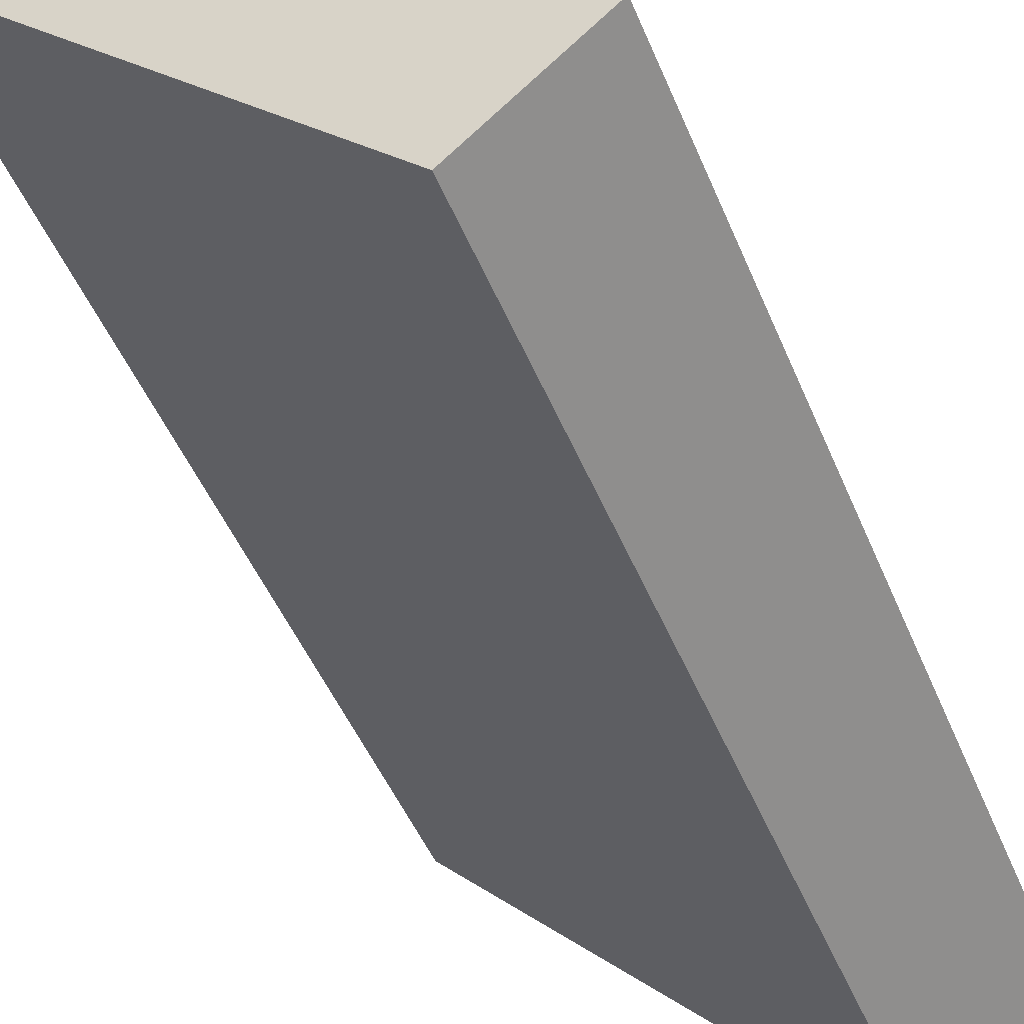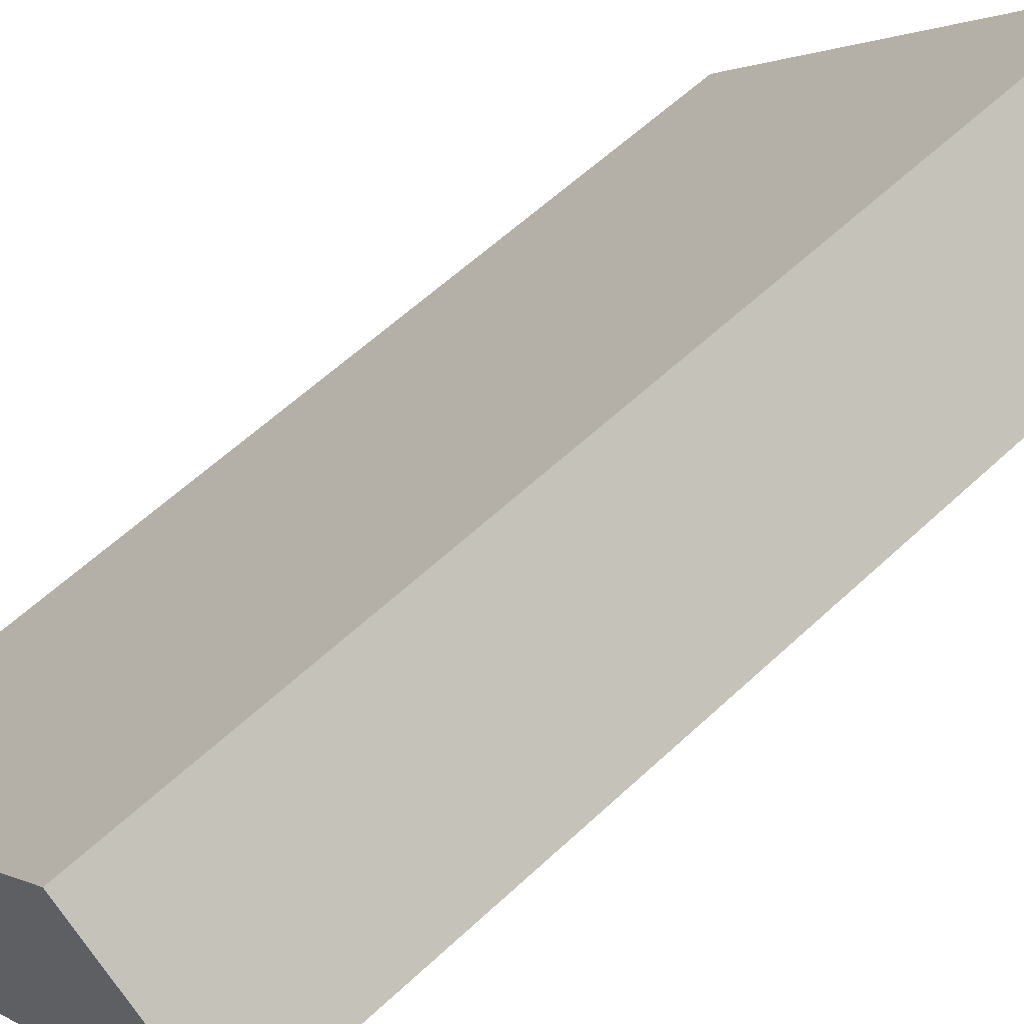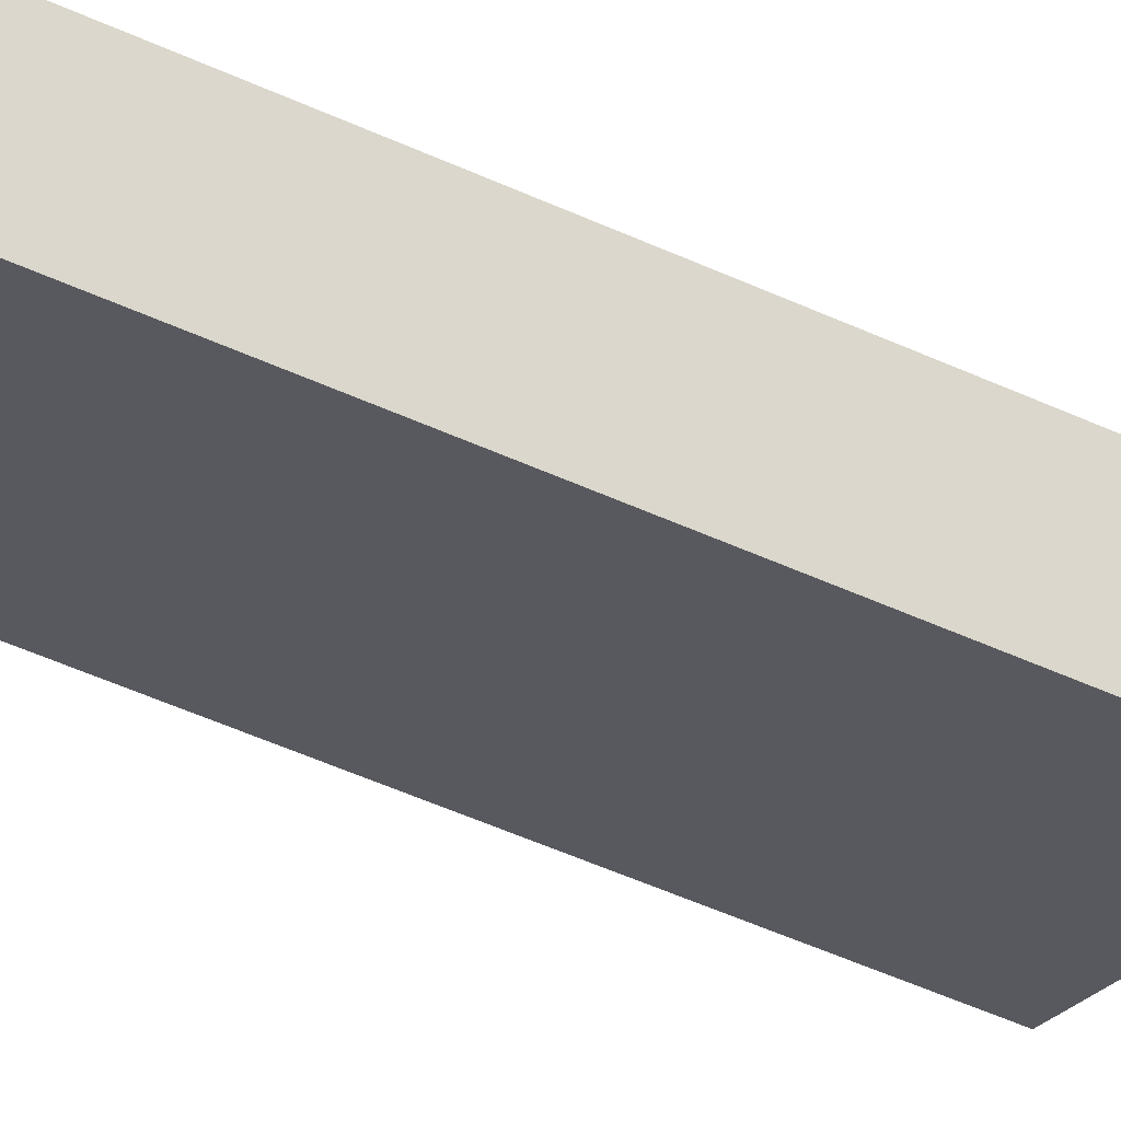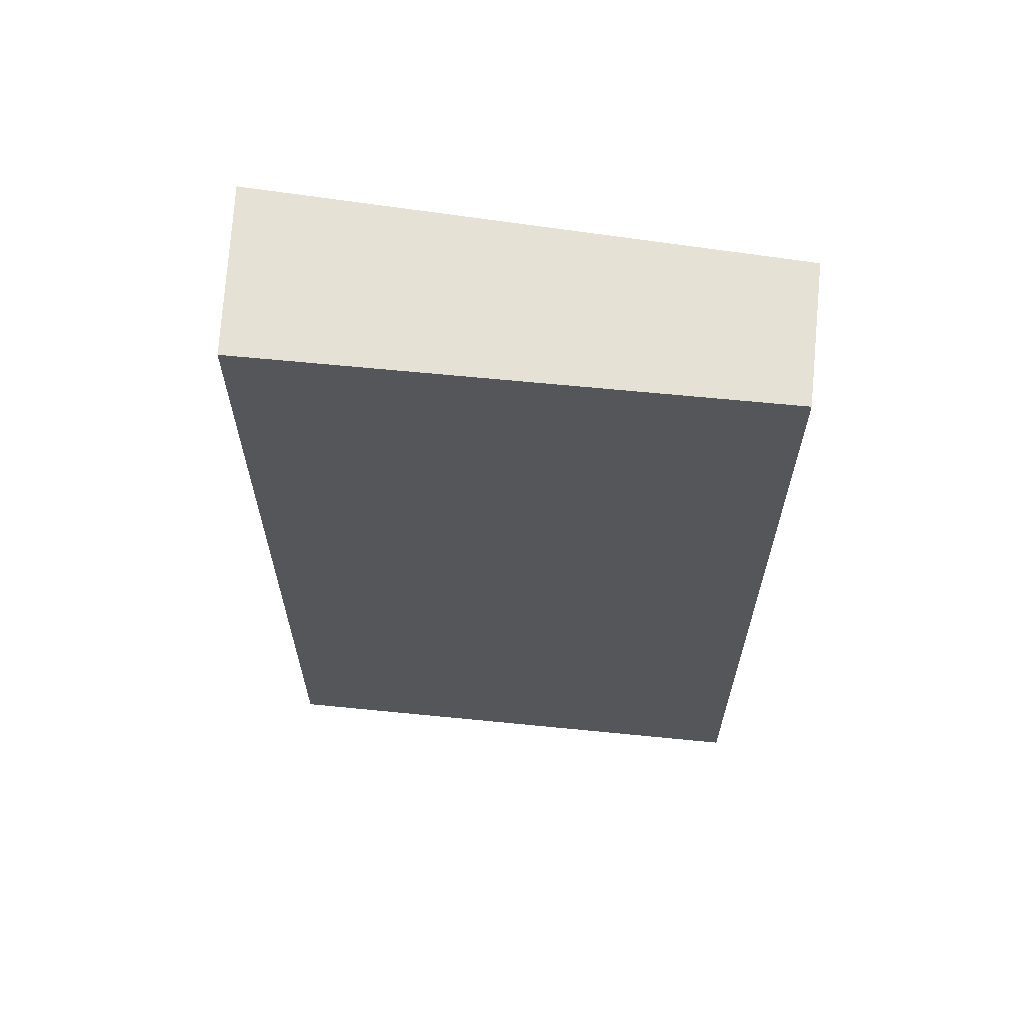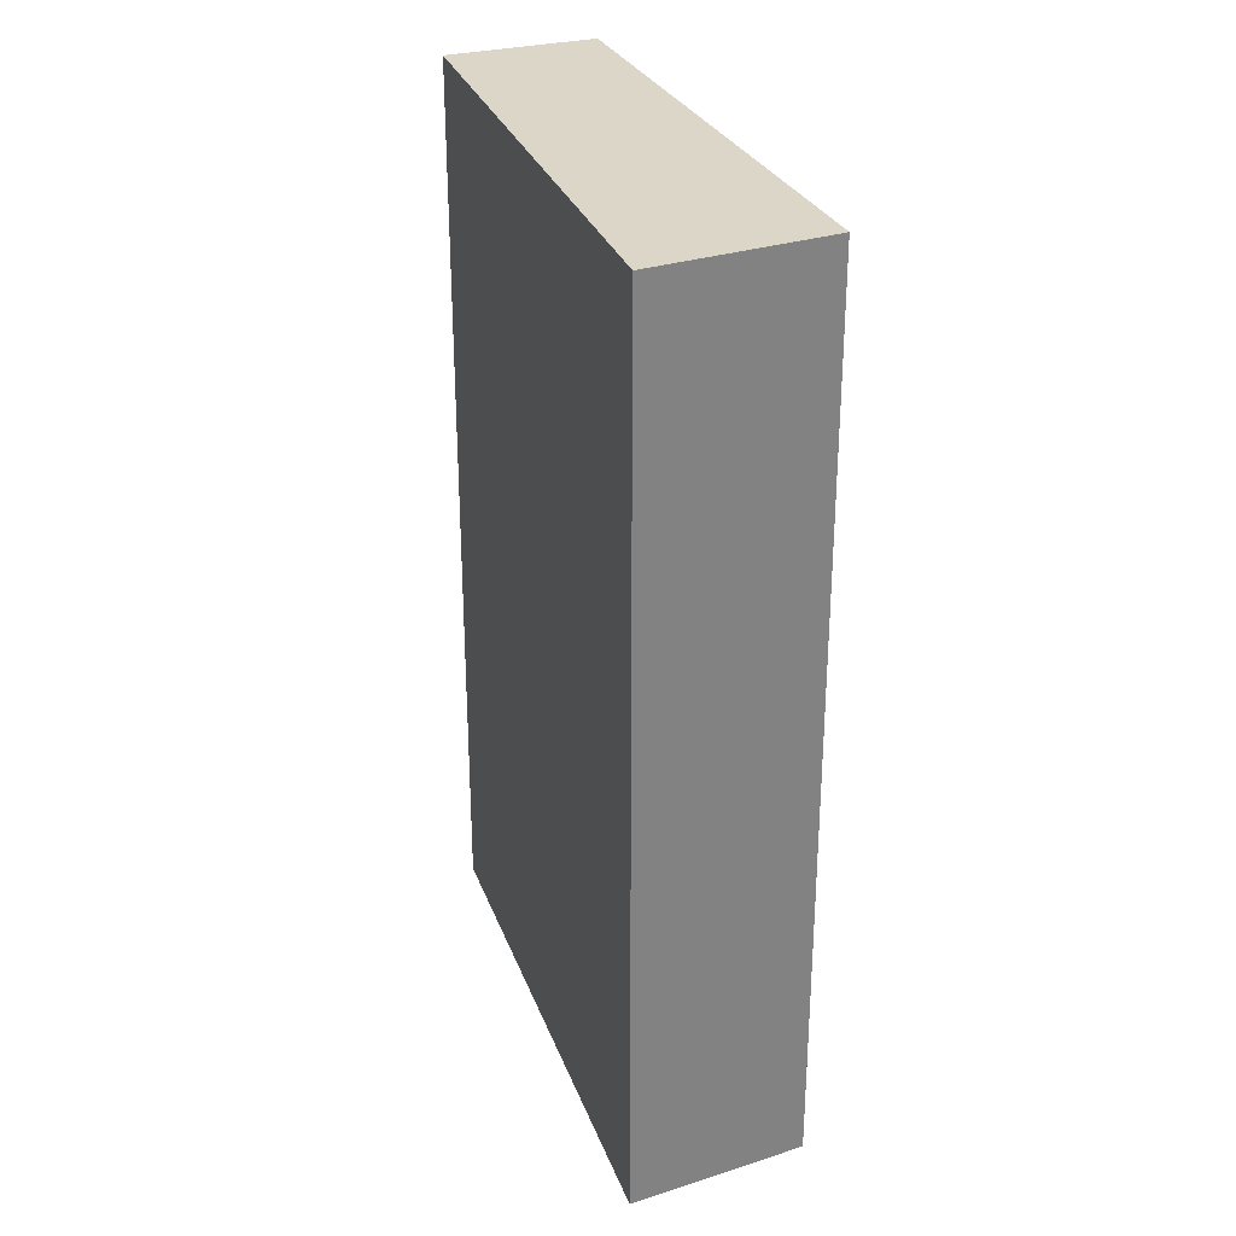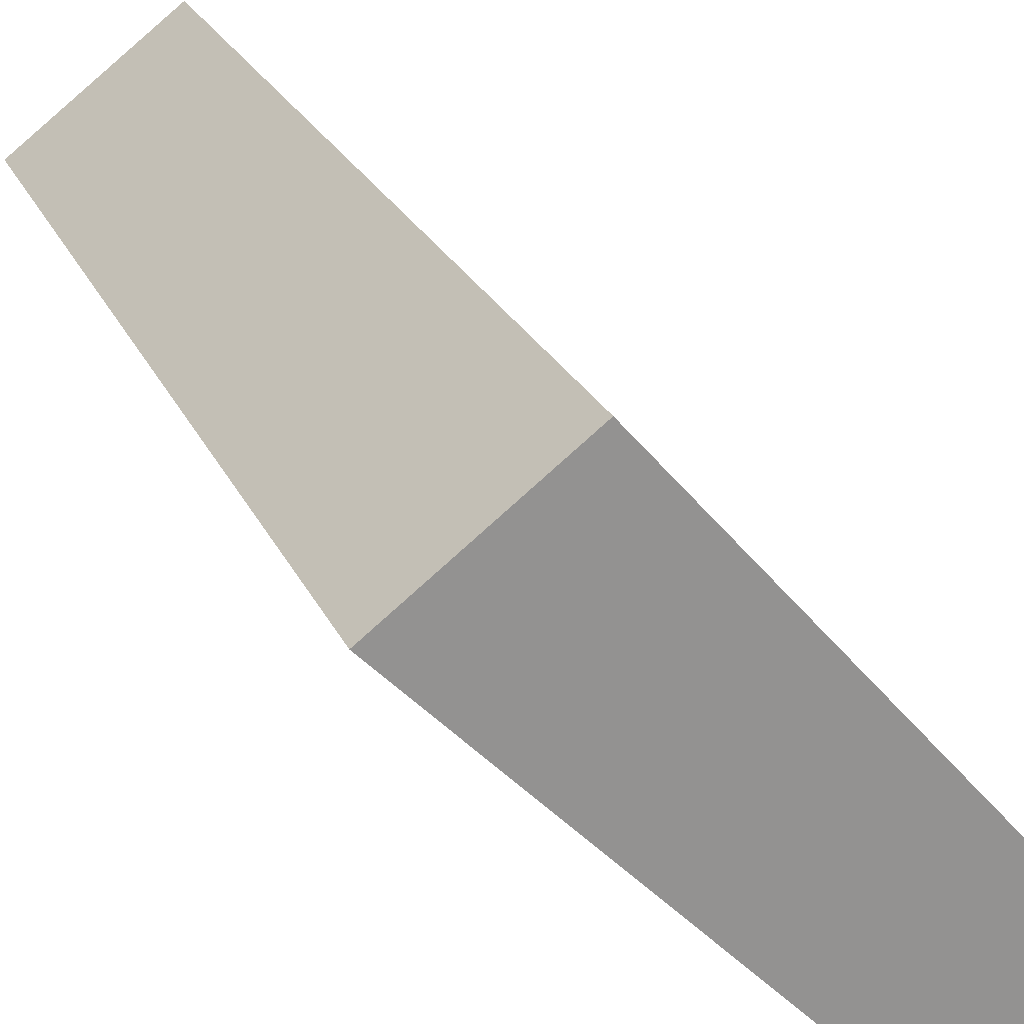
<metadata>
{"format":"obj","ext":"obj","renderer":"f3d","projection":"perspective","resolution":1024,"background":"white","views":[{"elev":-47.1,"azim":21.5,"up":"+Z"},{"elev":58.7,"azim":-134.1,"up":"+Z"},{"elev":-68.4,"azim":67.3,"up":"+Z"},{"elev":64.6,"azim":54.5,"up":"+Y"},{"elev":30.2,"azim":-62.6,"up":"+Y"},{"elev":22.9,"azim":-19.1,"up":"+Z"}]}
</metadata>
<code>
v  4.372 10.46 -4.464
v  1.642 10.46 1.262
v  5.646 10.46 -3.31
v  0.233 10.46 -0.238
v  0 10.46 6.406e-16
v  4.372 2.733e-16 -4.464
v  0 0 0
v  0.233 1.457e-17 -0.238
v  1.642 -7.728e-17 1.262
v  5.646 2.027e-16 -3.31
g defaultobject
f 1 2 3
f 2 1 4
f 2 4 5
f 6 4 1
f 4 6 5
f 5 6 7
f 7 6 8
f 7 2 5
f 2 7 9
f 9 3 2
f 3 9 10
f 10 1 3
f 1 10 6
f 8 9 7
f 9 8 6
f 9 6 10

</code>
